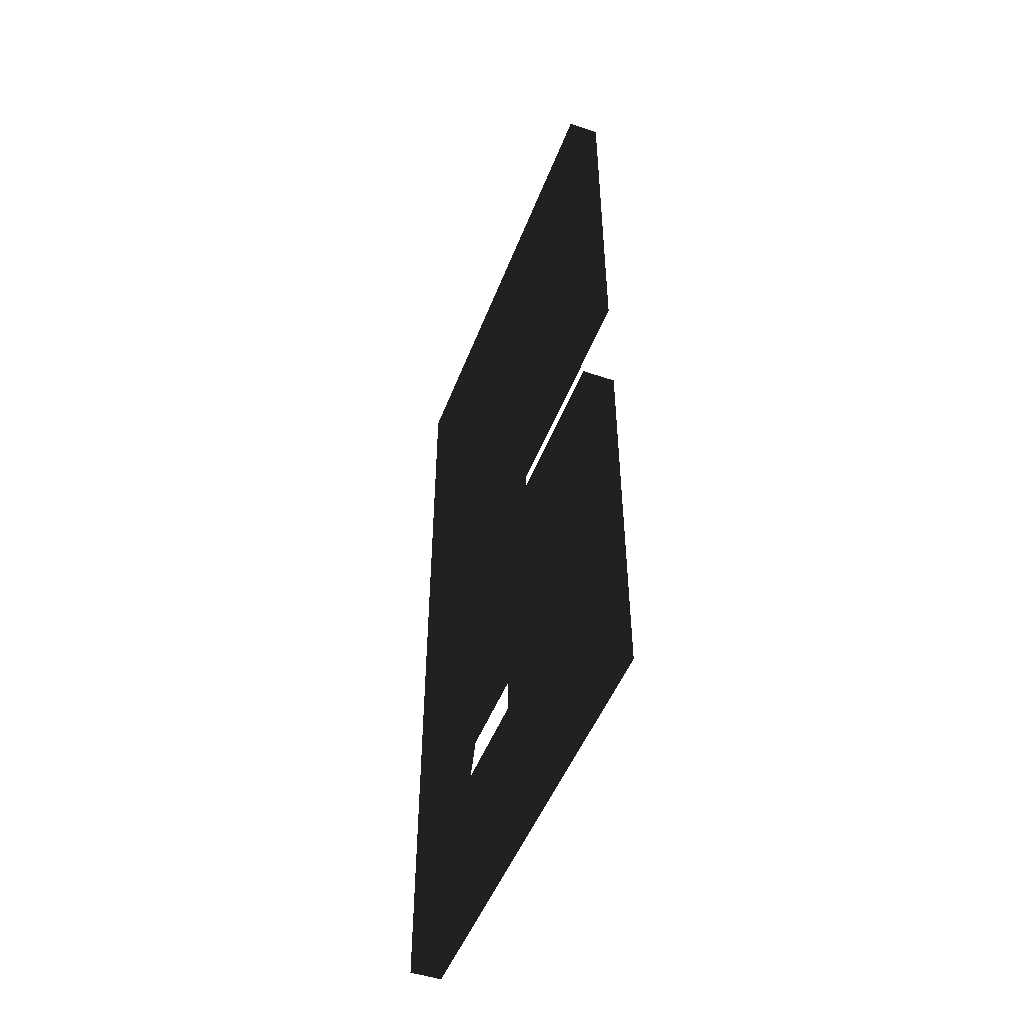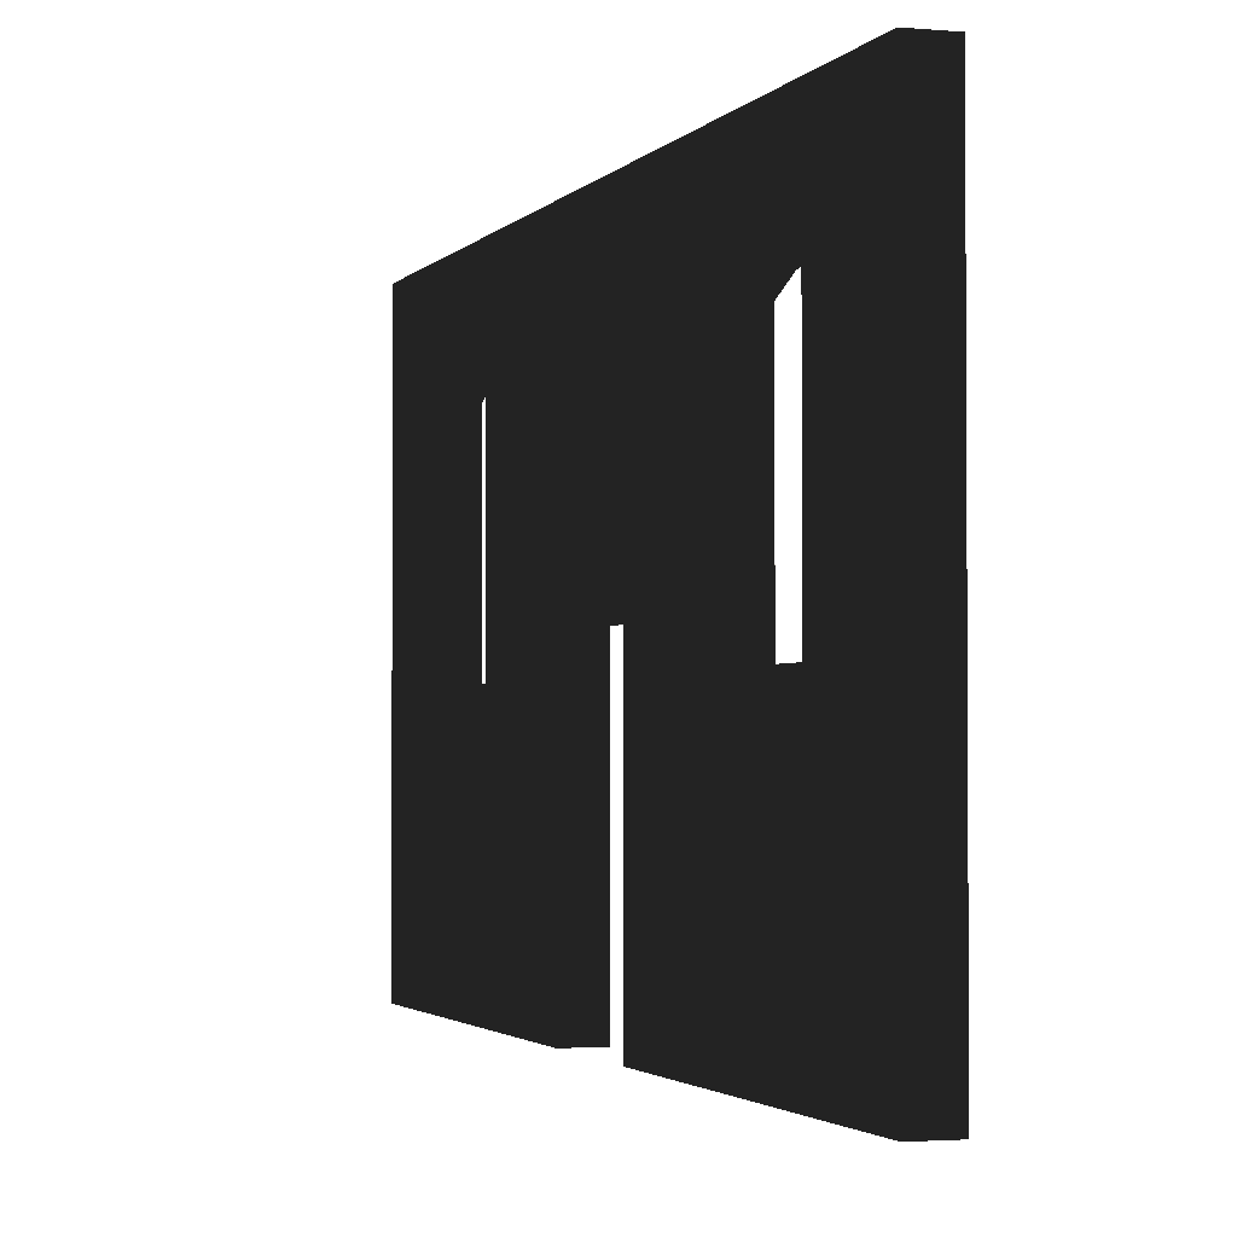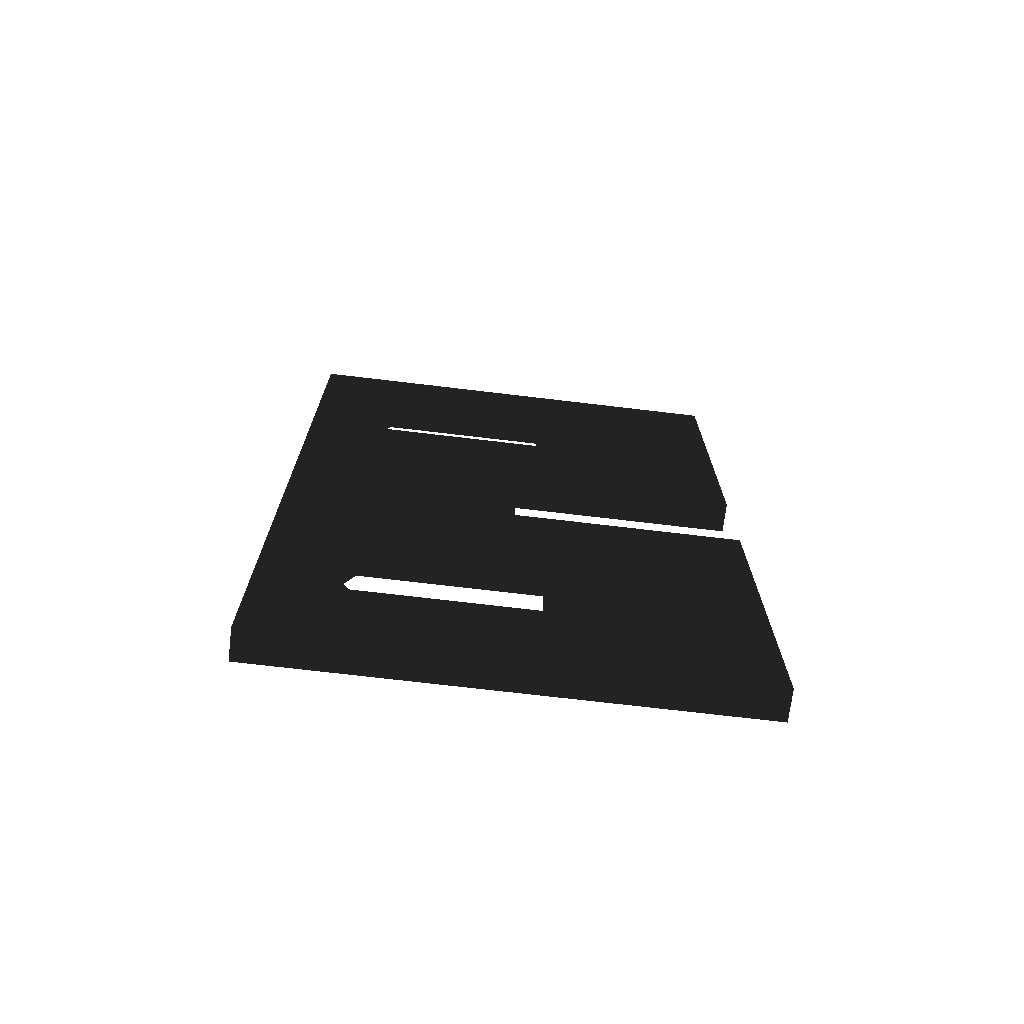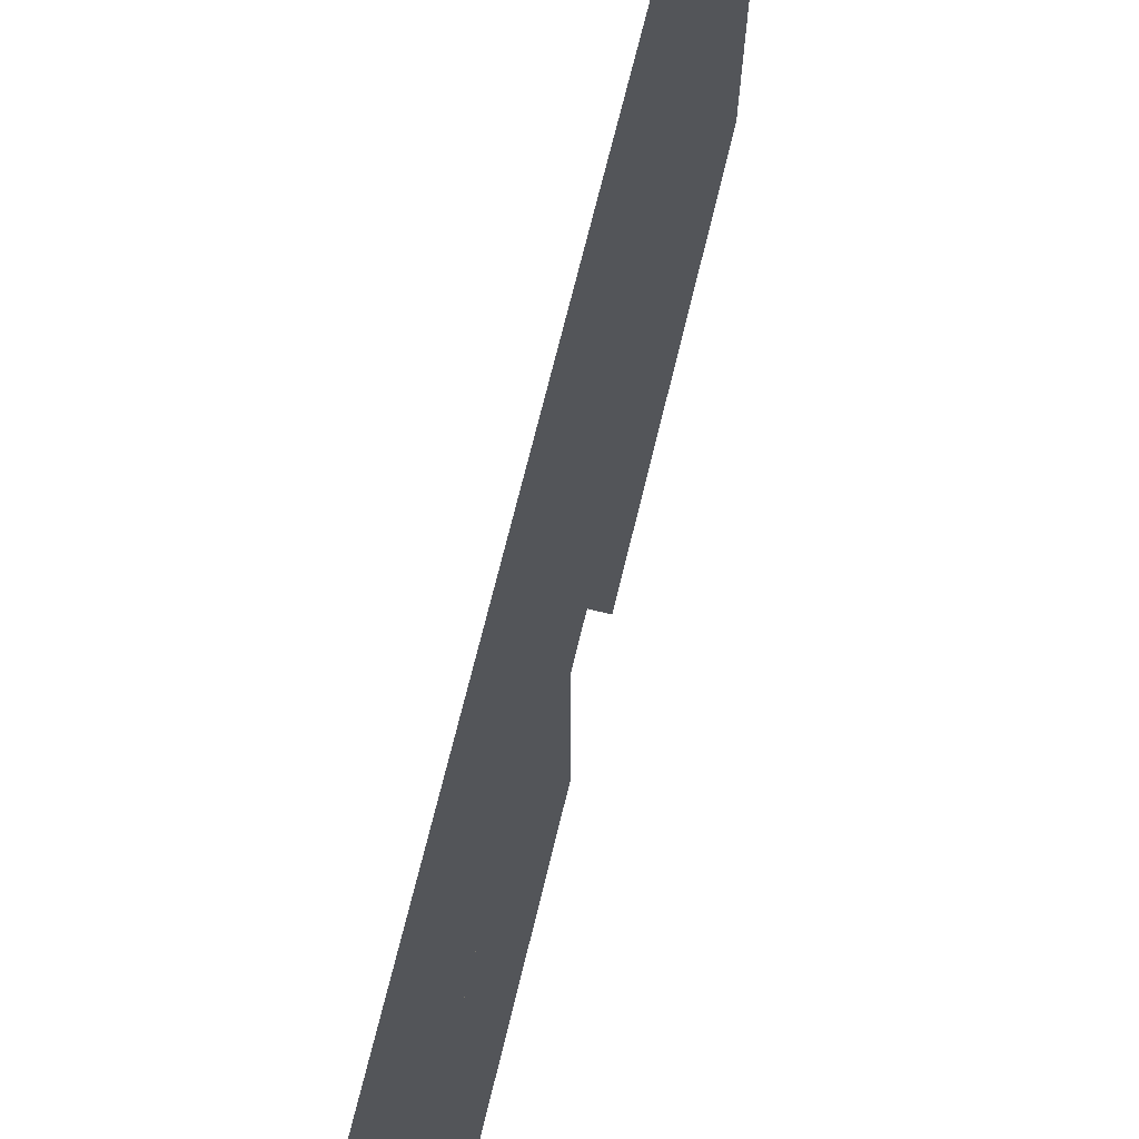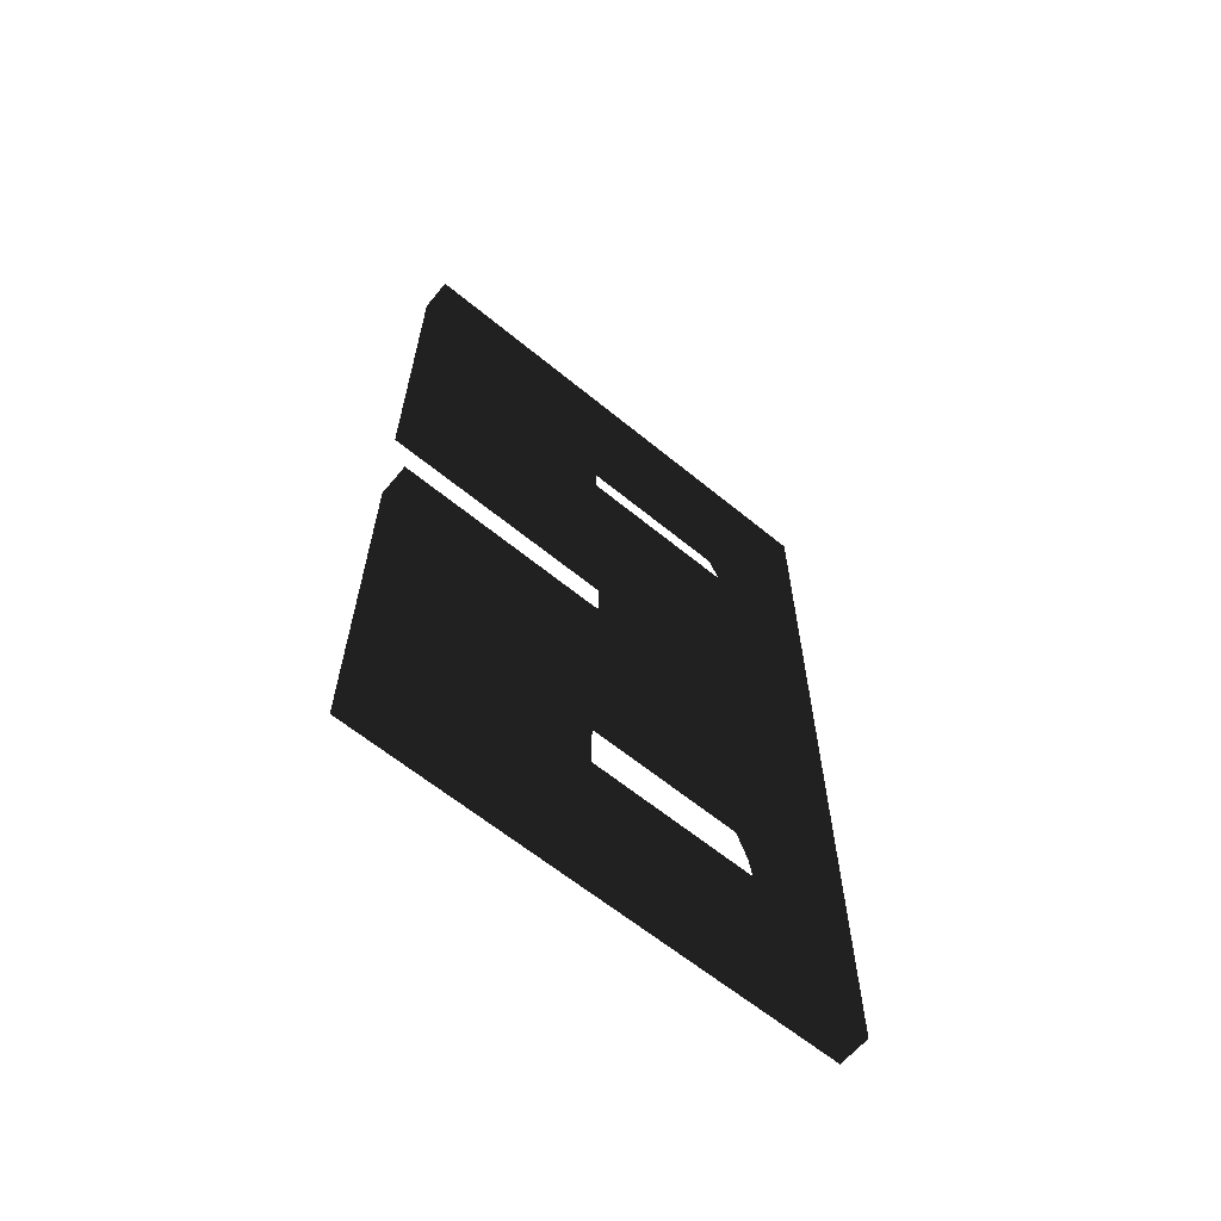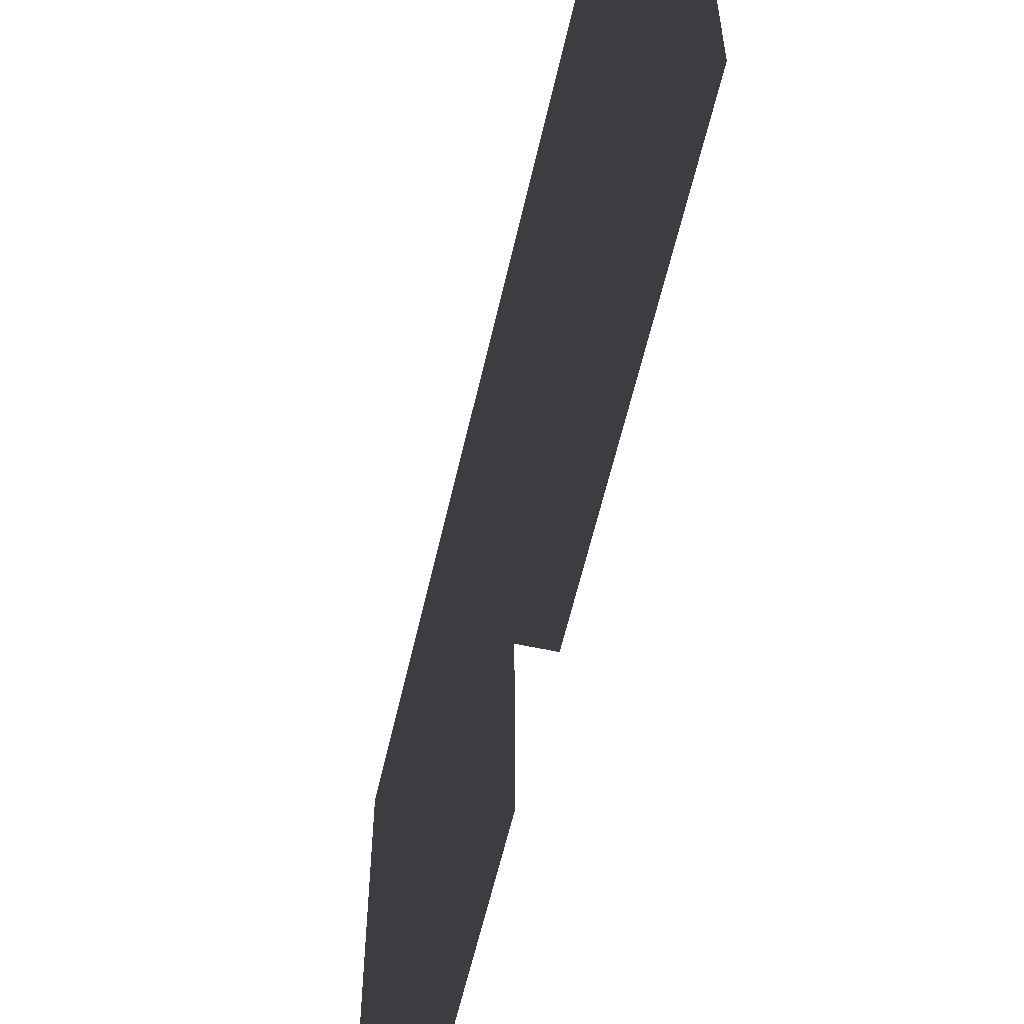
<metadata>
{"format":"obj","ext":"obj","renderer":"f3d","projection":"perspective","resolution":1024,"background":"white","views":[{"elev":-49.0,"azim":-20.6,"up":"+Z"},{"elev":-2.2,"azim":161.8,"up":"+Y"},{"elev":-71.4,"azim":-96.8,"up":"+Z"},{"elev":71.0,"azim":13.7,"up":"+Y"},{"elev":-63.0,"azim":50.3,"up":"+Z"},{"elev":-58.5,"azim":167.3,"up":"+Y"}]}
</metadata>
<code>
v  -5.255 -79.33 143.7
v  -5.255 -79.33 -143.7
v  5.255 -79.33 -143.7
v  5.255 -79.33 143.7
v  -5.255 79.33 143.7
v  5.255 79.33 143.7
v  5.255 79.33 -143.7
v  -5.255 79.33 -143.7
v  -5.255 -10.58 108.5
v  5.255 -10.58 108.5
v  -5.255 53.75 98.64
v  5.255 53.75 98.64
v  -5.255 49.96 108.5
v  5.255 49.96 108.5
v  -5.255 -10.58 69.11
v  5.255 -10.58 69.11
v  -5.255 49.96 69.11
v  5.255 49.96 69.11
v  -5.255 54.19 78.95
v  5.255 54.19 78.95
v  -5.255 55.34 88.8
v  5.255 55.34 88.8
v  5.255 -10.58 -66.27
v  -5.255 -10.58 -66.27
v  5.255 53.75 -76.12
v  -5.255 53.75 -76.12
v  5.255 49.96 -66.27
v  -5.255 49.96 -66.27
v  5.255 -10.58 -105.6
v  -5.255 -10.58 -105.6
v  5.255 49.96 -105.6
v  -5.255 49.96 -105.6
v  5.255 54.19 -95.8
v  -5.255 54.19 -95.8
v  5.255 55.34 -85.96
v  -5.255 55.34 -85.96
v  -5.255 -79.33 -18.49
v  5.255 -79.33 -18.49
v  5.255 -79.33 20.88
v  -5.255 -79.33 20.88
v  5.255 -0.5906 20.88
v  -5.255 -0.5906 20.88
v  5.255 -0.5906 -18.49
v  -5.255 -0.5906 -18.49
g Box005
f -40 -39 -38 -37
f -44 -41 -39 -40
f -42 -43 -37 -38
f -28 -27 -25 -26
f -24 -26 -25 -23
f -34 -24 -23 -33
f -32 -34 -33 -31
f -36 -32 -31 -35
f -35 -29 -30 -36
f -28 -30 -29 -27
f -11 -13 -14 -12
f -16 -14 -13 -15
f -15 -21 -22 -16
f -18 -22 -21 -17
f -20 -18 -17 -19
f -10 -20 -19 -9
f -12 -10 -9 -11
f -7 -8 -43 -42
f -44 -5 -6 -41
f -20 -10 -27 -18
f -28 -9 -19 -17
f -1 -8 -7 -2
f -3 -1 -2 -4
f -5 -3 -4 -6
f -39 -41 -35 -31
f -38 -14 -16 -42
f -42 -16 -22 -7
f -2 -7 -22 -18
f -41 -6 -29 -35
f -29 -6 -4 -27
f -33 -23 -39 -31
f -38 -10 -12 -14
f -2 -18 -27 -4
f -39 -23 -25 -38
f -25 -27 -10 -38
f -40 -32 -36 -44
f -37 -43 -15 -13
f -43 -8 -21 -15
f -21 -8 -1 -17
f -44 -36 -30 -5
f -3 -5 -30 -28
f -40 -24 -34 -32
f -11 -9 -37 -13
f -1 -3 -28 -17
f -40 -37 -26 -24
f -26 -37 -9 -28

</code>
